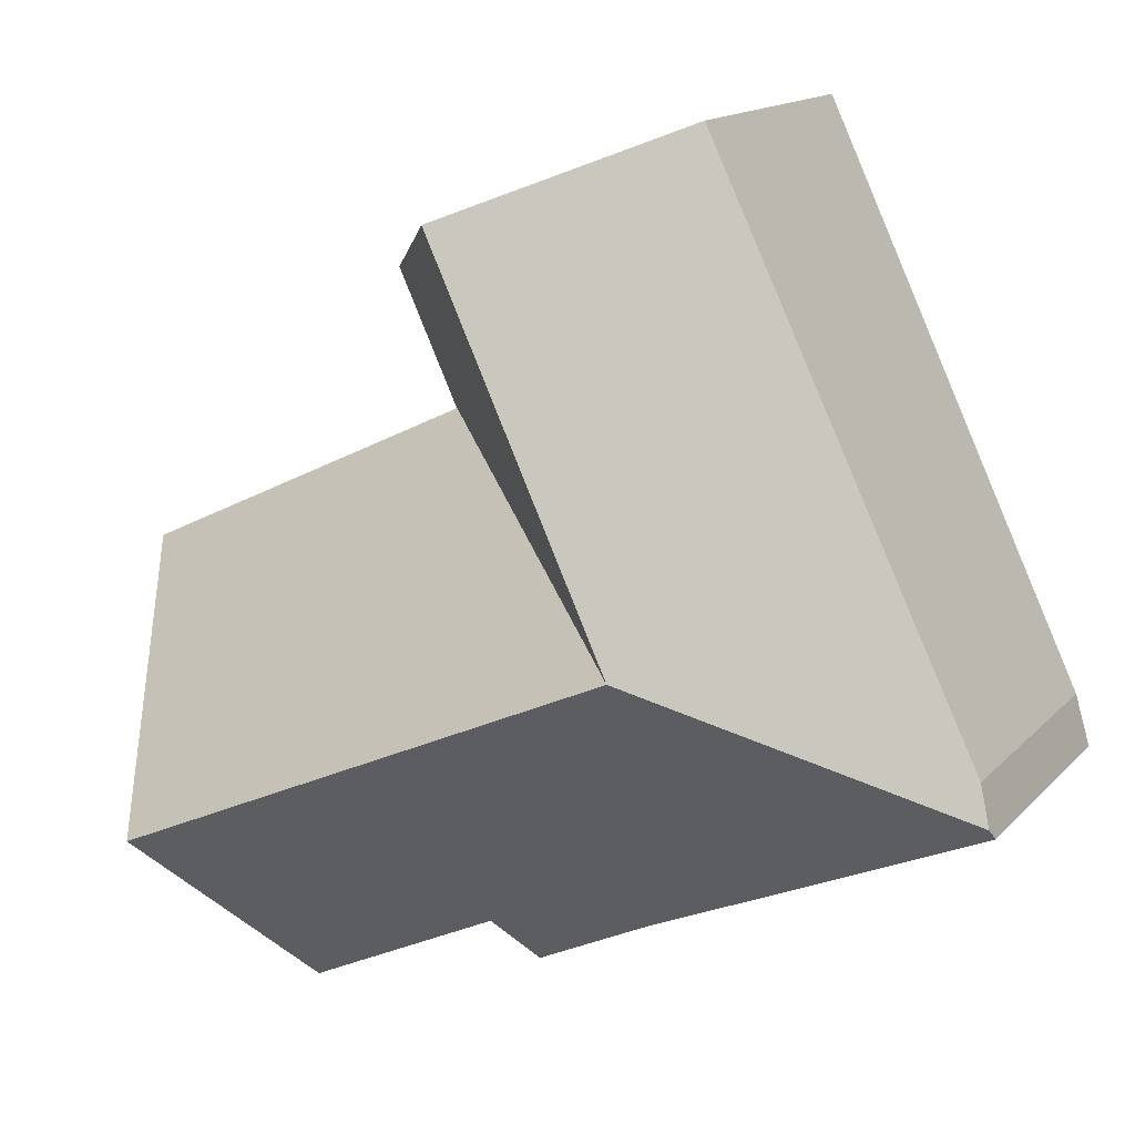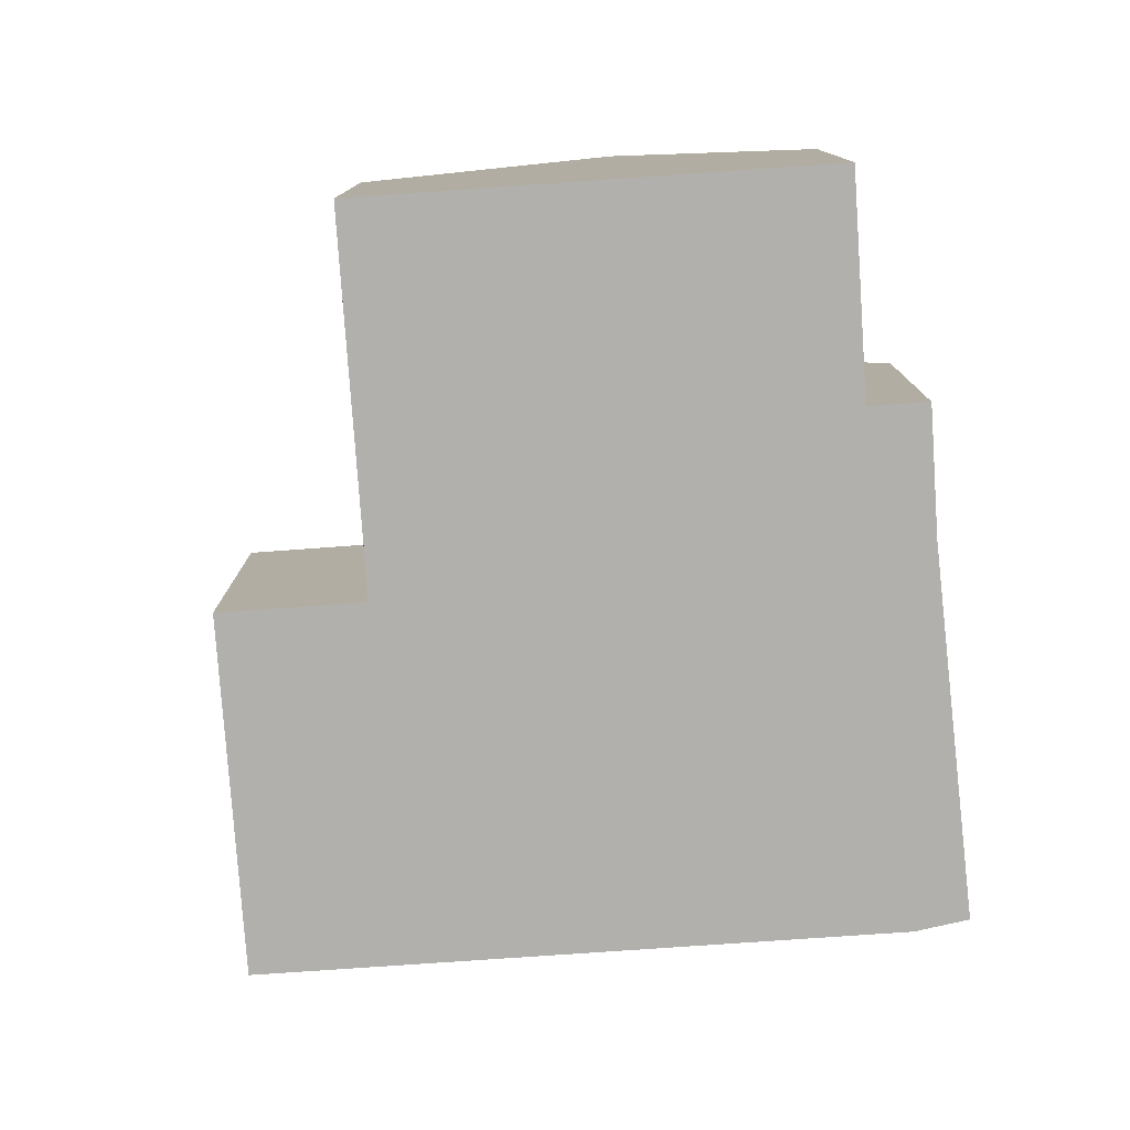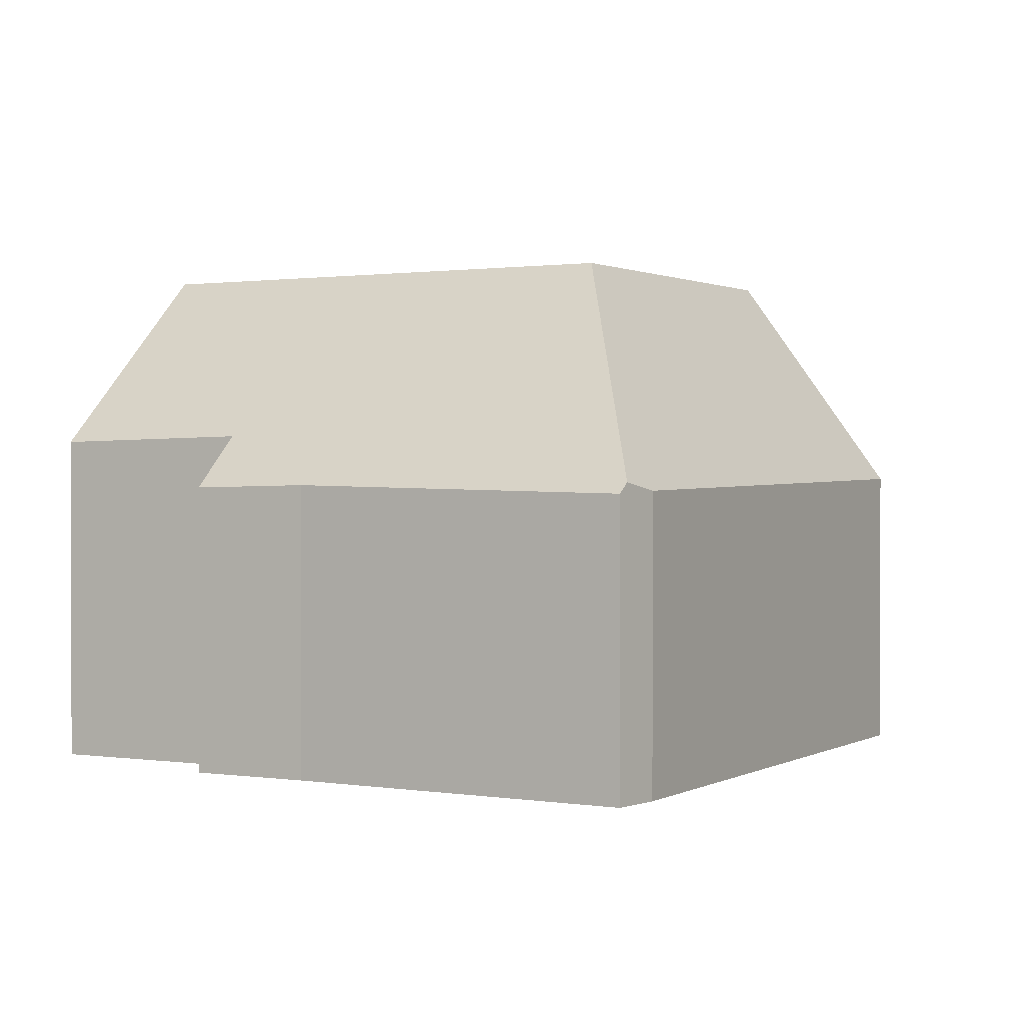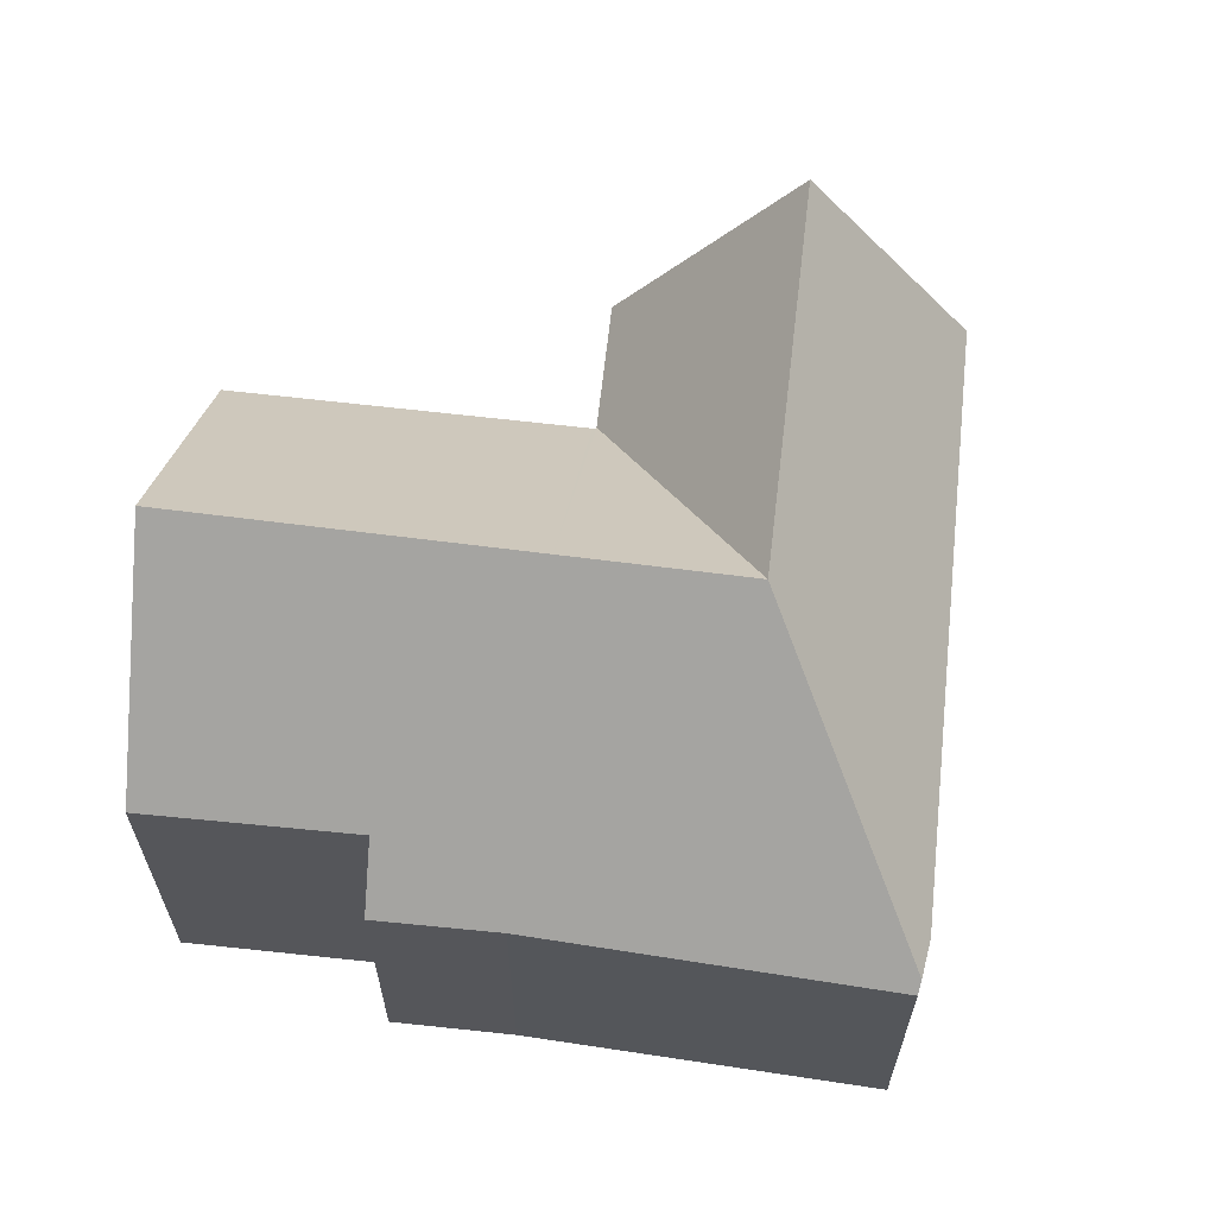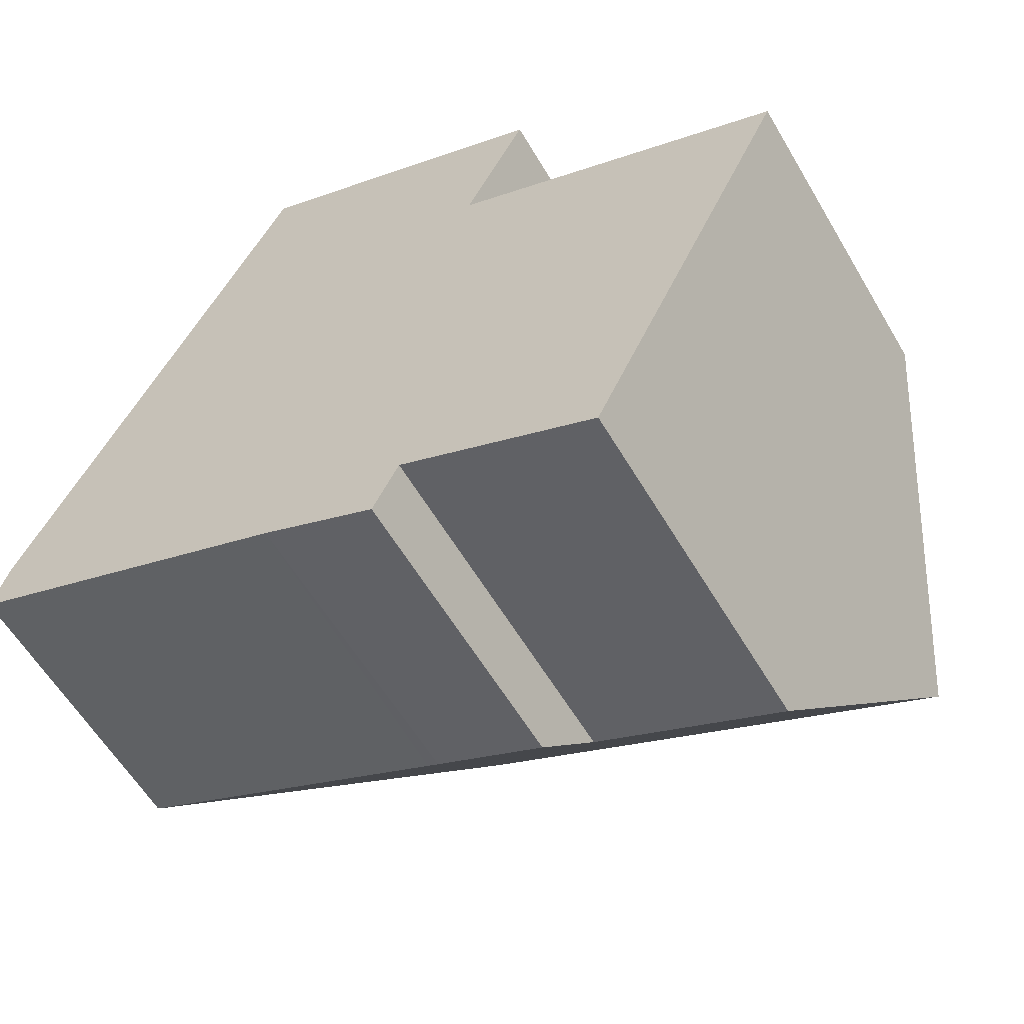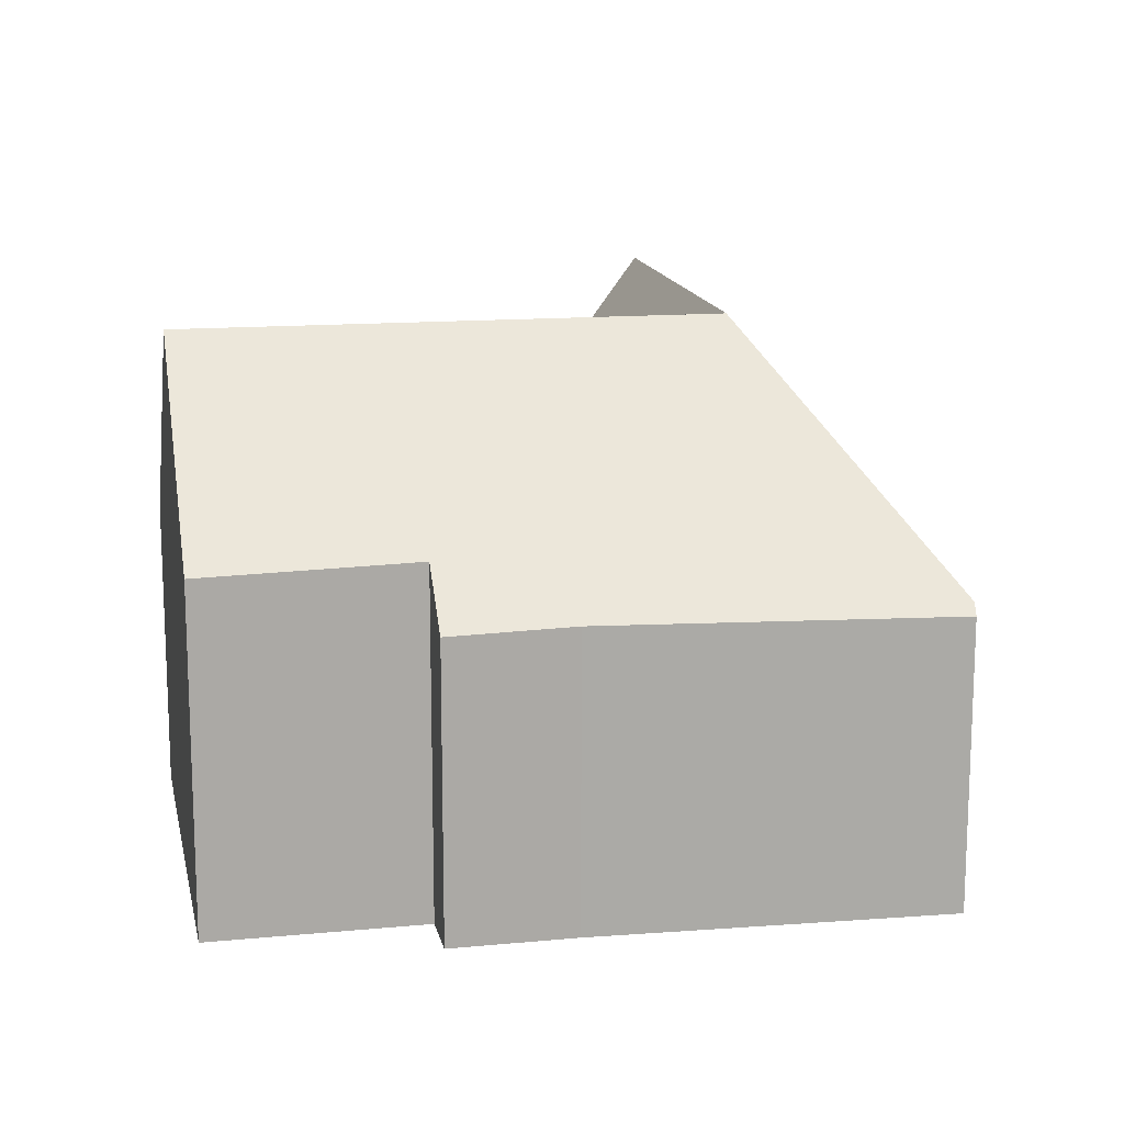
<metadata>
{"format":"obj","ext":"obj","renderer":"f3d","projection":"perspective","resolution":1024,"background":"white","views":[{"elev":14.7,"azim":-153.4,"up":"+Z"},{"elev":-78.7,"azim":119.3,"up":"+Y"},{"elev":0.9,"azim":-125.8,"up":"+Y"},{"elev":63.7,"azim":-148.5,"up":"+Y"},{"elev":-58.8,"azim":30.3,"up":"+Z"},{"elev":14.6,"azim":-166.3,"up":"+Y"}]}
</metadata>
<code>
v  0.059 5.372 0.202
v  5.806 5.307 -2.441
v  0 5.183 3.174e-16
v  4.75 9.503 3.088
v  6.011 5.311 -2.527
v  8.057 5.263 -3.497
v  8.51 6.223 -2.542
v  7.733 9.503 1.757
v  12.02 6.143 -4.207
v  13.61 9.503 -0.864
v  0.271 5.227 0.92
v  3.981 5.37 8.748
v  6.776 9.503 7.501
v  5.072 5.413 11.05
v  7.809 9.503 9.753
v  9.701 5.177 6.196
v  10.73 5.138 8.369
v  9.66 5.179 6.11
v  9.637 5.227 6.062
v  9.696 5.228 6.034
v  15.56 5.364 3.254
v  0.271 -5.633e-17 0.92
v  0 0 0
v  0.059 -1.237e-17 0.202
v  3.981 -5.357e-16 8.748
v  5.072 -6.766e-16 11.05
v  15.56 -1.993e-16 3.254
v  9.637 -3.712e-16 6.062
v  9.696 -3.695e-16 6.034
v  10.73 -5.125e-16 8.369
v  7.809 -5.972e-16 9.753
v  9.66 -3.741e-16 6.11
v  9.701 -3.794e-16 6.196
v  13.61 5.29e-17 -0.864
v  12.02 2.576e-16 -4.207
v  8.51 1.557e-16 -2.542
v  8.057 2.141e-16 -3.497
v  6.011 1.547e-16 -2.527
v  5.806 1.495e-16 -2.441
g defaultobject
f 1 2 3
f 2 1 4
f 2 4 5
f 5 4 6
f 6 4 7
f 7 4 8
f 7 8 9
f 9 8 10
f 11 4 1
f 4 11 12
f 4 12 13
f 13 12 14
f 13 14 15
f 16 15 17
f 15 16 13
f 13 16 18
f 13 18 4
f 4 19 8
f 19 4 18
f 8 19 20
f 8 20 21
f 8 21 10
f 3 11 1
f 11 3 22
f 22 3 23
f 22 23 24
f 22 12 11
f 12 22 25
f 12 25 14
f 14 25 26
f 20 27 21
f 27 20 19
f 27 19 28
f 27 28 29
f 14 17 15
f 17 14 26
f 17 26 30
f 30 26 31
f 30 16 17
f 16 30 18
f 18 28 19
f 28 18 32
f 32 18 30
f 32 30 33
f 21 9 10
f 9 21 27
f 9 27 34
f 9 34 35
f 36 6 7
f 6 36 37
f 9 36 7
f 36 9 35
f 6 38 5
f 38 6 37
f 38 2 5
f 2 38 3
f 3 38 23
f 23 38 39
f 34 36 35
f 36 34 23
f 23 34 24
f 24 34 22
f 22 34 27
f 22 27 29
f 22 29 28
f 22 28 25
f 25 28 32
f 25 32 33
f 25 33 30
f 25 30 31
f 25 31 26
f 36 38 37
f 38 36 39
f 39 36 23

</code>
